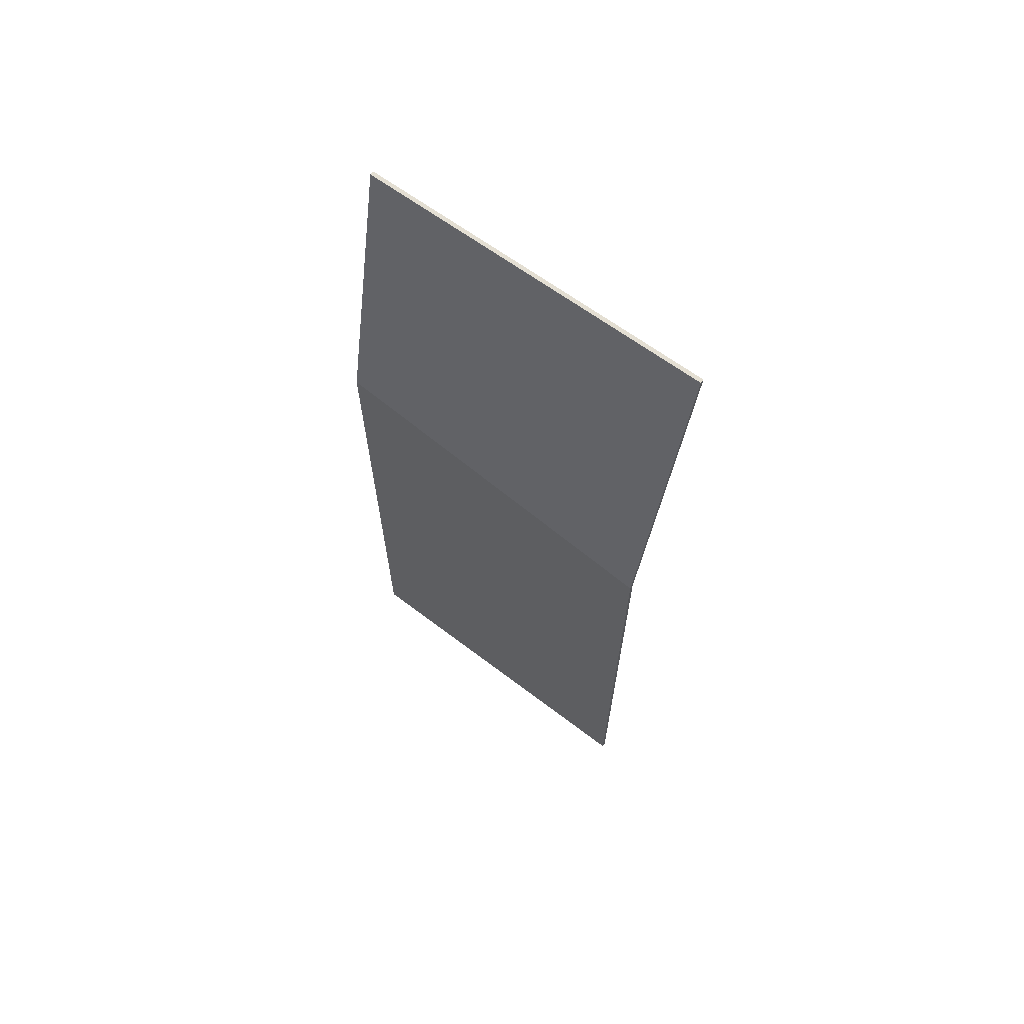
<metadata>
{"format":"obj","ext":"obj","renderer":"f3d","projection":"perspective","resolution":1024,"background":"white","views":[{"elev":66.4,"azim":127.3,"up":"+Z"}]}
</metadata>
<code>
v 3.592 0.5461 0.4094
v 3.8 0.55 -0.6533
v 3.8 -0.55 -0.5284
v 3.613 -0.5542 0.4128
v 3.8 -0.55 -2.45
v 3.8 -0.55 -0.5284
v 3.8 0.55 -0.6533
v 3.8 0.55 -2.45
v 3.812 0.55 -2.45
v 3.812 -0.55 -2.45
v 3.8 -0.55 -2.45
v 3.8 0.55 -2.45
v 3.812 0.375 -1.919
v 3.812 0.375 -1.767
v 3.812 0.208 -1.767
v 3.812 0.208 -1.919
v 3.812 0.0855 -1.767
v 3.812 0.208 -1.767
v 3.812 0.208 -1.677
v 3.812 0.0855 -1.677
v 3.812 0.0885 -2.124
v 3.812 -0.241 -1.915
v 3.812 -0.375 -1.958
v 3.812 0.0735 -2.243
v 3.812 -0.375 -1.767
v 3.812 -0.375 -1.958
v 3.812 -0.241 -1.915
v 3.812 0.0855 -1.767
v 3.812 0.0735 -2.243
v 3.812 0.208 -2.243
v 3.812 0.0885 -2.124
v 3.812 0.0885 -1.915
v 3.812 0.0885 -2.124
v 3.812 0.208 -2.243
v 3.812 0.208 -1.919
v 3.812 -0.241 -1.915
v 3.812 0.0885 -1.915
v 3.812 0.0855 -1.767
v 3.812 0.208 -1.919
v 3.812 0.208 -1.767
v 3.812 0.0855 -1.767
v 3.812 0.0885 -1.915
v 3.812 0.3225 -1.159
v 3.812 0.2395 -1.27
v 3.812 0.369 -1.258
v 3.812 0.352 -1.204
v 3.812 -0.369 -1.259
v 3.812 -0.238 -1.27
v 3.812 -0.322 -1.16
v 3.812 -0.351 -1.205
v 3.812 -0.2805 -1.123
v 3.812 -0.322 -1.16
v 3.812 -0.238 -1.27
v 3.812 -0.192 -1.235
v 3.812 -0.1645 -1.567
v 3.812 0 -1.583
v 3.812 0 -1.431
v 3.812 -0.114 -1.425
v 3.812 0 -1.583
v 3.812 0.1135 -1.573
v 3.812 0.1155 -1.425
v 3.812 0 -1.431
v 3.812 -0.238 -1.371
v 3.812 -0.3225 -1.482
v 3.812 -0.2815 -1.518
v 3.812 -0.192 -1.406
v 3.812 -0.192 -1.406
v 3.812 -0.2815 -1.518
v 3.812 -0.229 -1.547
v 3.812 -0.114 -1.425
v 3.812 0.2395 -1.27
v 3.812 0.3225 -1.159
v 3.812 0.282 -1.121
v 3.812 0.1935 -1.235
v 3.812 -0.229 -1.547
v 3.812 -0.1645 -1.567
v 3.812 -0.114 -1.425
v 3.812 -0.163 -1.073
v 3.812 -0.2275 -1.094
v 3.812 -0.2805 -1.123
v 3.812 -0.192 -1.235
v 3.812 0.2395 -1.371
v 3.812 0.1945 -1.406
v 3.812 0.282 -1.518
v 3.812 0.3225 -1.482
v 3.812 0.1135 -1.573
v 3.812 0.165 -1.567
v 3.812 0.1945 -1.406
v 3.812 0.1155 -1.425
v 3.812 0.165 -1.567
v 3.812 0.2295 -1.547
v 3.812 0.282 -1.518
v 3.812 0.1945 -1.406
v 3.812 0.0015 -1.058
v 3.812 0.115 -1.214
v 3.812 0.1935 -1.235
v 3.812 0.166 -1.073
v 3.812 0.282 -1.121
v 3.812 0.2295 -1.093
v 3.812 0.166 -1.073
v 3.812 0.1935 -1.235
v 3.812 -0.3225 -1.482
v 3.812 -0.238 -1.371
v 3.812 -0.369 -1.383
v 3.812 -0.352 -1.436
v 3.812 -0.192 -1.235
v 3.812 -0.114 -1.214
v 3.812 -0.111 -1.067
v 3.812 -0.163 -1.073
v 3.812 -0.369 -1.259
v 3.812 -0.375 -1.32
v 3.812 -0.369 -1.383
v 3.812 -0.253 -1.32
v 3.812 0 -1.208
v 3.812 0.115 -1.214
v 3.812 0.0015 -1.058
v 3.812 -0.114 -1.214
v 3.812 0 -1.208
v 3.812 0.0015 -1.058
v 3.812 -0.111 -1.067
v 3.812 -0.369 -1.383
v 3.812 -0.238 -1.371
v 3.812 -0.253 -1.32
v 3.812 0.3225 -1.482
v 3.812 0.352 -1.436
v 3.812 0.375 -1.32
v 3.812 0.2395 -1.371
v 3.812 -0.369 -1.259
v 3.812 -0.253 -1.32
v 3.812 -0.238 -1.27
v 3.812 0.2395 -1.371
v 3.812 0.375 -1.32
v 3.812 0.369 -1.258
v 3.812 0.2545 -1.32
v 3.812 0.2395 -1.27
v 3.812 0.2545 -1.32
v 3.812 0.369 -1.258
v 3.792 0.322 -0.5226
v 3.812 0.221 -0.6159
v 3.81 0.3689 -0.6186
v 3.8 0.3517 -0.5665
v 3.812 -0.351 -0.565
v 3.812 -0.238 -0.63
v 3.812 -0.192 -0.595
v 3.812 -0.3426 -0.5519
v 3.812 -0.3426 -0.5519
v 3.812 -0.192 -0.595
v 3.812 -0.1144 -0.5778
v 3.812 -0.1645 -0.927
v 3.812 0 -0.9425
v 3.812 0 -0.7915
v 3.812 -0.114 -0.7855
v 3.812 0 -0.9425
v 3.812 0.1135 -0.9325
v 3.812 0.1155 -0.7855
v 3.812 0 -0.7915
v 3.812 -0.238 -0.7315
v 3.812 -0.3225 -0.8415
v 3.812 -0.2815 -0.8785
v 3.812 -0.192 -0.766
v 3.812 -0.192 -0.766
v 3.812 -0.2815 -0.8785
v 3.812 -0.229 -0.907
v 3.812 -0.114 -0.7855
v 3.809 0.1934 -0.5957
v 3.812 0.221 -0.6159
v 3.792 0.322 -0.5226
v 3.785 0.2814 -0.4869
v 3.812 0.221 -0.6159
v 3.812 0.2395 -0.63
v 3.812 0.3704 -0.6329
v 3.812 -0.229 -0.907
v 3.812 -0.1645 -0.927
v 3.812 -0.114 -0.7855
v 3.812 -0.3426 -0.5519
v 3.812 -0.1144 -0.5778
v 3.798 -0.2808 -0.4854
v 3.806 -0.3221 -0.5213
v 3.786 -0.1636 -0.4383
v 3.791 -0.228 -0.4582
v 3.798 -0.2808 -0.4854
v 3.812 -0.1144 -0.5778
v 3.812 0.2395 -0.7315
v 3.812 0.1945 -0.766
v 3.812 0.282 -0.8785
v 3.812 0.3225 -0.8415
v 3.812 0.1135 -0.9325
v 3.812 0.165 -0.927
v 3.812 0.1945 -0.766
v 3.812 0.1155 -0.7855
v 3.812 0.165 -0.927
v 3.812 0.2295 -0.907
v 3.812 0.282 -0.8785
v 3.812 0.1945 -0.766
v 3.779 0.00075 -0.4241
v 3.807 0.1149 -0.5756
v 3.809 0.1934 -0.5957
v 3.779 0.1652 -0.4397
v 3.785 0.2814 -0.4869
v 3.781 0.2288 -0.4592
v 3.779 0.1652 -0.4397
v 3.809 0.1934 -0.5957
v 3.812 -0.3225 -0.8415
v 3.812 -0.238 -0.7315
v 3.812 -0.369 -0.7425
v 3.812 -0.352 -0.796
v 3.812 -0.1144 -0.5778
v 3.784 -0.1116 -0.4332
v 3.786 -0.1636 -0.4383
v 3.812 -0.369 -0.619
v 3.812 -0.375 -0.68
v 3.812 -0.369 -0.7425
v 3.812 -0.253 -0.68
v 3.808 -9.5e-05 -0.5694
v 3.807 0.1149 -0.5756
v 3.779 0.00075 -0.4241
v 3.812 -0.1144 -0.5778
v 3.808 -9.5e-05 -0.5694
v 3.779 0.00075 -0.4241
v 3.784 -0.1116 -0.4332
v 3.812 -0.369 -0.7425
v 3.812 -0.238 -0.7315
v 3.812 -0.253 -0.68
v 3.812 0.3225 -0.8415
v 3.812 0.352 -0.796
v 3.812 0.375 -0.68
v 3.812 0.2395 -0.7315
v 3.812 -0.351 -0.565
v 3.812 -0.369 -0.619
v 3.812 -0.253 -0.68
v 3.812 -0.238 -0.63
v 3.812 0.2545 -0.68
v 3.812 0.2395 -0.7315
v 3.812 0.375 -0.68
v 3.812 0.3704 -0.6329
v 3.812 0.3704 -0.6329
v 3.81 0.3689 -0.6186
v 3.812 0.221 -0.6159
v 3.812 0.2395 -0.63
v 3.812 0.2545 -0.68
v 3.812 0.3704 -0.6329
v 3.722 0.3583 -0.1722
v 3.702 0.3729 -0.07258
v 3.704 0.2525 -0.07215
v 3.713 0.2456 -0.114
v 3.73 -0.09886 -0.1644
v 3.72 -0.00509 -0.1244
v 3.709 -0.01883 -0.06953
v 3.72 -0.1296 -0.1095
v 3.691 0.01676 0.01785
v 3.686 0.05914 0.0417
v 3.659 0.007645 0.1816
v 3.67 -0.07221 0.1322
v 3.659 0.007645 0.1816
v 3.686 0.05914 0.0417
v 3.683 0.1146 0.0497
v 3.654 0.1076 0.1976
v 3.684 0.1741 0.0413
v 3.656 0.2161 0.1794
v 3.654 0.1076 0.1976
v 3.683 0.1146 0.0497
v 3.72 -0.1296 -0.1095
v 3.709 -0.01883 -0.06953
v 3.699 -0.01006 -0.01955
v 3.706 -0.1399 -0.0416
v 3.753 -0.3764 -0.2469
v 3.73 -0.2494 -0.1455
v 3.667 -0.2508 0.1681
v 3.67 -0.3782 0.1687
v 3.672 0.3319 0.08506
v 3.687 0.2167 0.01803
v 3.694 0.2438 -0.01963
v 3.681 0.3545 0.03875
v 3.704 0.2525 -0.07215
v 3.702 0.3729 -0.07258
v 3.681 0.3545 0.03875
v 3.694 0.2438 -0.01963
v 3.719 0.2263 -0.1467
v 3.724 0.194 -0.1691
v 3.749 0.2441 -0.3001
v 3.738 0.3146 -0.2496
v 3.755 0.1512 -0.3199
v 3.749 0.2441 -0.3001
v 3.724 0.194 -0.1691
v 3.727 0.1506 -0.1785
v 3.73 -0.2494 -0.1455
v 3.753 -0.3764 -0.2469
v 3.753 0.02566 -0.2953
v 3.73 -0.09886 -0.1644
v 3.67 -0.07221 0.1322
v 3.687 -0.1228 0.05597
v 3.699 -0.01006 -0.01955
v 3.691 0.01676 0.01785
v 3.706 -0.1399 -0.0416
v 3.699 -0.01006 -0.01955
v 3.687 -0.1228 0.05597
v 3.753 0.02566 -0.2953
v 3.727 0.03357 -0.165
v 3.72 -0.00509 -0.1244
v 3.73 -0.09886 -0.1644
v 3.659 0.2611 0.1566
v 3.687 0.2167 0.01803
v 3.672 0.3319 0.08506
v 3.665 0.3003 0.1247
v 3.738 0.3146 -0.2496
v 3.722 0.3583 -0.1722
v 3.713 0.2456 -0.114
v 3.719 0.2263 -0.1467
v 3.656 0.2161 0.1794
v 3.684 0.1741 0.0413
v 3.687 0.2167 0.01803
v 3.659 0.2611 0.1566
v 3.812 -0.375 -1.767
v 3.812 -0.55 -0.5284
v 3.812 -0.55 -2.45
v 3.812 -0.375 -1.958
v 3.812 -0.55 -2.45
v 3.812 0.0735 -2.243
v 3.812 -0.375 -1.958
v 3.812 0.0735 -2.243
v 3.812 -0.55 -2.45
v 3.812 0.55 -2.45
v 3.812 0.208 -2.243
v 3.812 0.208 -1.919
v 3.812 0.208 -2.243
v 3.812 0.55 -2.45
v 3.812 0.375 -1.919
v 3.812 0.375 -1.767
v 3.812 0.375 -1.919
v 3.812 0.55 -2.45
v 3.812 0.55 -0.6533
v 3.812 0.375 -1.767
v 3.812 0.55 -0.6533
v 3.812 0.375 -1.32
v 3.812 0.352 -1.436
v 3.812 0.369 -1.258
v 3.812 0.375 -1.32
v 3.812 0.55 -0.6533
v 3.812 0.352 -1.204
v 3.812 0.369 -1.258
v 3.812 0.55 -0.6533
v 3.812 0.3225 -1.159
v 3.812 0.352 -1.204
v 3.812 0.55 -0.6533
v 3.812 0.3225 -0.8415
v 3.812 0.282 -0.8785
v 3.812 0.282 -1.121
v 3.812 0.3225 -1.159
v 3.812 0.282 -0.8785
v 3.812 0.2295 -0.907
v 3.812 0.2295 -1.093
v 3.812 0.282 -1.121
v 3.812 0.166 -1.073
v 3.812 0.2295 -1.093
v 3.812 0.2295 -0.907
v 3.812 0.165 -0.927
v 3.812 0.3225 -1.159
v 3.812 0.55 -0.6533
v 3.812 0.352 -0.796
v 3.812 0.3225 -0.8415
v 3.812 0.55 -0.6533
v 3.812 0.3704 -0.6329
v 3.812 0.375 -0.68
v 3.812 0.55 -0.6533
v 3.812 0.375 -0.68
v 3.812 0.352 -0.796
v 3.605 0.5461 0.4094
v 3.702 0.3729 -0.07258
v 3.722 0.3583 -0.1722
v 3.812 0.55 -0.6533
v 3.812 0.55 -0.6533
v 3.81 0.3689 -0.6186
v 3.812 0.3704 -0.6329
v 3.681 0.3545 0.03875
v 3.702 0.3729 -0.07258
v 3.605 0.5461 0.4094
v 3.672 0.3319 0.08506
v 3.681 0.3545 0.03875
v 3.605 0.5461 0.4094
v 3.665 0.3003 0.1247
v 3.672 0.3319 0.08506
v 3.605 0.5461 0.4094
v 3.659 0.2611 0.1566
v 3.665 0.3003 0.1247
v 3.605 0.5461 0.4094
v 3.656 0.2161 0.1794
v 3.659 0.2611 0.1566
v 3.605 0.5461 0.4094
v 3.654 0.1076 0.1976
v 3.656 0.2161 0.1794
v 3.605 0.5461 0.4094
v 3.659 0.007645 0.1816
v 3.654 0.1076 0.1976
v 3.605 0.5461 0.4094
v 3.667 -0.2508 0.1681
v 3.667 -0.2508 0.1681
v 3.67 -0.07221 0.1322
v 3.659 0.007645 0.1816
v 3.667 -0.2508 0.1681
v 3.687 -0.1228 0.05597
v 3.67 -0.07221 0.1322
v 3.706 -0.1399 -0.0416
v 3.687 -0.1228 0.05597
v 3.667 -0.2508 0.1681
v 3.73 -0.2494 -0.1455
v 3.73 -0.2494 -0.1455
v 3.72 -0.1296 -0.1095
v 3.706 -0.1399 -0.0416
v 3.73 -0.2494 -0.1455
v 3.73 -0.09886 -0.1644
v 3.72 -0.1296 -0.1095
v 3.667 -0.2508 0.1681
v 3.605 0.5461 0.4094
v 3.625 -0.5542 0.4128
v 3.67 -0.3782 0.1687
v 3.625 -0.5542 0.4128
v 3.753 -0.3764 -0.2469
v 3.67 -0.3782 0.1687
v 3.812 -0.55 -0.5284
v 3.812 -0.351 -0.565
v 3.812 -0.3426 -0.5519
v 3.812 -0.3426 -0.5519
v 3.625 -0.5542 0.4128
v 3.812 -0.55 -0.5284
v 3.806 -0.3221 -0.5213
v 3.753 -0.3764 -0.2469
v 3.625 -0.5542 0.4128
v 3.812 -0.3426 -0.5519
v 3.753 -0.3764 -0.2469
v 3.806 -0.3221 -0.5213
v 3.798 -0.2808 -0.4854
v 3.753 -0.3764 -0.2469
v 3.798 -0.2808 -0.4854
v 3.791 -0.228 -0.4582
v 3.753 -0.3764 -0.2469
v 3.791 -0.228 -0.4582
v 3.786 -0.1636 -0.4383
v 3.753 -0.3764 -0.2469
v 3.786 -0.1636 -0.4383
v 3.784 -0.1116 -0.4332
v 3.753 0.02566 -0.2953
v 3.753 0.02566 -0.2953
v 3.784 -0.1116 -0.4332
v 3.779 0.00075 -0.4241
v 3.755 0.1512 -0.3199
v 3.727 0.03357 -0.165
v 3.753 0.02566 -0.2953
v 3.755 0.1512 -0.3199
v 3.727 0.1506 -0.1785
v 3.72 -0.00509 -0.1244
v 3.727 0.03357 -0.165
v 3.727 0.1506 -0.1785
v 3.724 0.194 -0.1691
v 3.709 -0.01883 -0.06953
v 3.72 -0.00509 -0.1244
v 3.724 0.194 -0.1691
v 3.719 0.2263 -0.1467
v 3.699 -0.01006 -0.01955
v 3.709 -0.01883 -0.06953
v 3.719 0.2263 -0.1467
v 3.713 0.2456 -0.114
v 3.691 0.01676 0.01785
v 3.699 -0.01006 -0.01955
v 3.713 0.2456 -0.114
v 3.704 0.2525 -0.07215
v 3.686 0.05914 0.0417
v 3.691 0.01676 0.01785
v 3.704 0.2525 -0.07215
v 3.694 0.2438 -0.01963
v 3.683 0.1146 0.0497
v 3.686 0.05914 0.0417
v 3.694 0.2438 -0.01963
v 3.687 0.2167 0.01803
v 3.683 0.1146 0.0497
v 3.687 0.2167 0.01803
v 3.684 0.1741 0.0413
v 3.755 0.1512 -0.3199
v 3.779 0.00075 -0.4241
v 3.779 0.1652 -0.4397
v 3.749 0.2441 -0.3001
v 3.749 0.2441 -0.3001
v 3.779 0.1652 -0.4397
v 3.781 0.2288 -0.4592
v 3.738 0.3146 -0.2496
v 3.781 0.2288 -0.4592
v 3.785 0.2814 -0.4869
v 3.738 0.3146 -0.2496
v 3.738 0.3146 -0.2496
v 3.785 0.2814 -0.4869
v 3.792 0.322 -0.5226
v 3.722 0.3583 -0.1722
v 3.792 0.322 -0.5226
v 3.8 0.3517 -0.5665
v 3.722 0.3583 -0.1722
v 3.812 0.55 -0.6533
v 3.722 0.3583 -0.1722
v 3.8 0.3517 -0.5665
v 3.81 0.3689 -0.6186
v 3.812 -0.55 -0.5284
v 3.812 -0.375 -0.68
v 3.812 -0.369 -0.619
v 3.812 -0.55 -0.5284
v 3.812 -0.369 -0.619
v 3.812 -0.351 -0.565
v 3.812 -0.369 -0.7425
v 3.812 -0.375 -0.68
v 3.812 -0.55 -0.5284
v 3.812 -0.352 -0.796
v 3.812 -0.369 -0.7425
v 3.812 -0.55 -0.5284
v 3.812 -0.369 -1.259
v 3.812 -0.351 -1.205
v 3.812 -0.3225 -0.8415
v 3.812 -0.352 -0.796
v 3.812 -0.2805 -1.123
v 3.812 -0.2815 -0.8785
v 3.812 -0.3225 -0.8415
v 3.812 -0.322 -1.16
v 3.812 -0.2275 -1.094
v 3.812 -0.229 -0.907
v 3.812 -0.2815 -0.8785
v 3.812 -0.2805 -1.123
v 3.812 -0.1645 -0.927
v 3.812 -0.163 -1.073
v 3.812 -0.111 -1.067
v 3.812 0 -0.9425
v 3.812 0 -0.9425
v 3.812 -0.111 -1.067
v 3.812 0.0015 -1.058
v 3.812 0.1135 -0.9325
v 3.812 0.1135 -0.9325
v 3.812 0.0015 -1.058
v 3.812 0.166 -1.073
v 3.812 0.165 -0.927
v 3.812 -0.238 -0.63
v 3.812 -0.253 -0.68
v 3.812 -0.238 -0.7315
v 3.812 -0.192 -0.766
v 3.812 -0.192 -0.595
v 3.812 -0.238 -0.63
v 3.812 -0.192 -0.766
v 3.812 -0.114 -0.7855
v 3.812 -0.1144 -0.5778
v 3.812 -0.192 -0.595
v 3.812 -0.114 -0.7855
v 3.812 0 -0.7915
v 3.812 0.221 -0.6159
v 3.812 -0.1144 -0.5778
v 3.812 0 -0.7915
v 3.812 0.1155 -0.7855
v 3.809 0.1934 -0.5957
v 3.807 0.1149 -0.5756
v 3.808 -9.5e-05 -0.5694
v 3.812 -0.1144 -0.5778
v 3.812 0.2395 -0.7315
v 3.812 0.221 -0.6159
v 3.812 0.1155 -0.7855
v 3.812 0.1945 -0.766
v 3.812 0.221 -0.6159
v 3.809 0.1934 -0.5957
v 3.812 -0.1144 -0.5778
v 3.812 0.2395 -0.7315
v 3.812 0.2545 -0.68
v 3.812 0.2395 -0.63
v 3.812 0.221 -0.6159
v 3.812 -0.229 -0.907
v 3.812 -0.2275 -1.094
v 3.812 -0.163 -1.073
v 3.812 -0.1645 -0.927
v 3.812 -0.351 -1.205
v 3.812 -0.322 -1.16
v 3.812 -0.3225 -0.8415
v 3.812 -0.352 -0.796
v 3.812 -0.55 -0.5284
v 3.812 -0.375 -1.32
v 3.812 -0.369 -1.259
v 3.812 -0.369 -1.383
v 3.812 -0.375 -1.32
v 3.812 -0.55 -0.5284
v 3.812 -0.375 -1.767
v 3.812 -0.375 -1.767
v 3.812 -0.352 -1.436
v 3.812 -0.369 -1.383
v 3.812 -0.375 -1.767
v 3.812 -0.3225 -1.482
v 3.812 -0.352 -1.436
v 3.812 -0.375 -1.767
v 3.812 -0.2815 -1.518
v 3.812 -0.3225 -1.482
v 3.812 -0.375 -1.767
v 3.812 -0.229 -1.547
v 3.812 -0.2815 -1.518
v 3.812 -0.375 -1.767
v 3.812 -0.1645 -1.567
v 3.812 -0.229 -1.547
v 3.812 0 -1.583
v 3.812 -0.1645 -1.567
v 3.812 -0.375 -1.767
v 3.812 0.0855 -1.767
v 3.812 0 -1.583
v 3.812 0.0855 -1.767
v 3.812 0.0855 -1.677
v 3.812 0 -1.583
v 3.812 0.0855 -1.677
v 3.812 0.1135 -1.573
v 3.812 0.165 -1.567
v 3.812 0.1135 -1.573
v 3.812 0.0855 -1.677
v 3.812 0.208 -1.677
v 3.812 0.2295 -1.547
v 3.812 0.165 -1.567
v 3.812 0.208 -1.677
v 3.812 0.375 -1.767
v 3.812 0.208 -1.677
v 3.812 0.208 -1.767
v 3.812 0.375 -1.767
v 3.812 0.2295 -1.547
v 3.812 0.375 -1.767
v 3.812 0.282 -1.518
v 3.812 0.282 -1.518
v 3.812 0.375 -1.767
v 3.812 0.3225 -1.482
v 3.812 0.3225 -1.482
v 3.812 0.375 -1.767
v 3.812 0.352 -1.436
v 3.812 -0.238 -1.27
v 3.812 -0.253 -1.32
v 3.812 -0.238 -1.371
v 3.812 -0.192 -1.406
v 3.812 -0.192 -1.235
v 3.812 -0.238 -1.27
v 3.812 -0.192 -1.406
v 3.812 -0.114 -1.425
v 3.812 -0.114 -1.214
v 3.812 -0.192 -1.235
v 3.812 -0.114 -1.425
v 3.812 0 -1.431
v 3.812 0 -1.208
v 3.812 -0.114 -1.214
v 3.812 0 -1.431
v 3.812 0.1155 -1.425
v 3.812 0.115 -1.214
v 3.812 0 -1.208
v 3.812 0.1155 -1.425
v 3.812 0.1945 -1.406
v 3.812 0.1935 -1.235
v 3.812 0.115 -1.214
v 3.812 0.1945 -1.406
v 3.812 0.2395 -1.371
v 3.812 0.2395 -1.27
v 3.812 0.1935 -1.235
v 3.812 0.2395 -1.371
v 3.812 0.2545 -1.32
v 3.812 -0.241 -1.915
v 3.812 0.0885 -2.124
v 3.812 0.0885 -1.915
v 3.8 -0.55 -0.5284
v 3.8 -0.55 -2.45
v 3.812 -0.55 -2.45
v 3.812 -0.55 -0.5284
v 3.613 -0.5542 0.4128
v 3.8 -0.55 -0.5284
v 3.812 -0.55 -0.5284
v 3.625 -0.5542 0.4128
v 3.812 0.55 -2.45
v 3.8 0.55 -2.45
v 3.8 0.55 -0.6533
v 3.812 0.55 -0.6533
v 3.812 0.55 -0.6533
v 3.8 0.55 -0.6533
v 3.592 0.5461 0.4094
v 3.605 0.5461 0.4094
v 3.592 0.5461 0.4094
v 3.613 -0.5542 0.4128
v 3.625 -0.5542 0.4128
v 3.605 0.5461 0.4094
g mesh576276
f 1 2 3
f 3 4 1
f 5 6 7
f 7 8 5
f 9 10 11
f 11 12 9
f 13 14 15
f 15 16 13
f 17 18 19
f 19 20 17
f 21 22 23
f 23 24 21
f 25 26 27
f 27 28 25
f 29 30 31
f 32 33 34
f 34 35 32
f 36 37 38
f 39 40 41
f 41 42 39
f 43 44 45
f 45 46 43
f 47 48 49
f 49 50 47
f 51 52 53
f 53 54 51
f 55 56 57
f 57 58 55
f 59 60 61
f 61 62 59
f 63 64 65
f 65 66 63
f 67 68 69
f 69 70 67
f 71 72 73
f 73 74 71
f 75 76 77
f 78 79 80
f 80 81 78
f 82 83 84
f 84 85 82
f 86 87 88
f 88 89 86
f 90 91 92
f 92 93 90
f 94 95 96
f 96 97 94
f 98 99 100
f 100 101 98
f 102 103 104
f 104 105 102
f 106 107 108
f 108 109 106
f 110 111 112
f 112 113 110
f 114 115 116
f 117 118 119
f 119 120 117
f 121 122 123
f 124 125 126
f 126 127 124
f 128 129 130
f 131 132 133
f 133 134 131
f 135 136 137
f 138 139 140
f 140 141 138
f 142 143 144
f 144 145 142
f 146 147 148
f 149 150 151
f 151 152 149
f 153 154 155
f 155 156 153
f 157 158 159
f 159 160 157
f 161 162 163
f 163 164 161
f 165 166 167
f 167 168 165
f 169 170 171
f 172 173 174
f 175 176 177
f 177 178 175
f 179 180 181
f 181 182 179
f 183 184 185
f 185 186 183
f 187 188 189
f 189 190 187
f 191 192 193
f 193 194 191
f 195 196 197
f 197 198 195
f 199 200 201
f 201 202 199
f 203 204 205
f 205 206 203
f 207 208 209
f 210 211 212
f 212 213 210
f 214 215 216
f 217 218 219
f 219 220 217
f 221 222 223
f 224 225 226
f 226 227 224
f 228 229 230
f 230 231 228
f 232 233 234
f 234 235 232
f 236 237 238
f 239 240 241
f 242 243 244
f 244 245 242
f 246 247 248
f 248 249 246
f 250 251 252
f 252 253 250
f 254 255 256
f 256 257 254
f 258 259 260
f 260 261 258
f 262 263 264
f 264 265 262
f 266 267 268
f 268 269 266
f 270 271 272
f 272 273 270
f 274 275 276
f 276 277 274
f 278 279 280
f 280 281 278
f 282 283 284
f 284 285 282
f 286 287 288
f 288 289 286
f 290 291 292
f 292 293 290
f 294 295 296
f 297 298 299
f 299 300 297
f 301 302 303
f 303 304 301
f 305 306 307
f 307 308 305
f 309 310 311
f 311 312 309
f 313 314 315
f 315 316 313
f 317 318 319
f 320 321 322
f 322 323 320
f 324 325 326
f 326 327 324
f 328 329 330
f 330 331 328
f 332 333 334
f 334 335 332
f 336 337 338
f 339 340 341
f 342 343 344
f 345 346 347
f 347 348 345
f 349 350 351
f 351 352 349
f 353 354 355
f 355 356 353
f 357 358 359
f 359 360 357
f 361 362 363
f 364 365 366
f 367 368 369
f 369 370 367
f 371 372 373
f 374 375 376
f 377 378 379
f 380 381 382
f 383 384 385
f 386 387 388
f 389 390 391
f 392 393 394
f 394 395 392
f 396 397 398
f 399 400 401
f 402 403 404
f 404 405 402
f 406 407 408
f 409 410 411
f 412 413 414
f 414 415 412
f 416 417 418
f 419 420 421
f 422 423 424
f 425 426 427
f 427 428 425
f 429 430 431
f 432 433 434
f 435 436 437
f 438 439 440
f 440 441 438
f 442 443 444
f 444 445 442
f 446 447 448
f 448 449 446
f 450 451 452
f 452 453 450
f 454 455 456
f 456 457 454
f 458 459 460
f 460 461 458
f 462 463 464
f 464 465 462
f 466 467 468
f 468 469 466
f 470 471 472
f 472 473 470
f 474 475 476
f 477 478 479
f 479 480 477
f 481 482 483
f 483 484 481
f 485 486 487
f 488 489 490
f 490 491 488
f 492 493 494
f 495 496 497
f 497 498 495
f 499 500 501
f 502 503 504
f 505 506 507
f 508 509 510
f 511 512 513
f 513 514 511
f 515 516 517
f 517 518 515
f 519 520 521
f 521 522 519
f 523 524 525
f 525 526 523
f 527 528 529
f 529 530 527
f 531 532 533
f 533 534 531
f 535 536 537
f 537 538 535
f 539 540 541
f 541 542 539
f 543 544 545
f 545 546 543
f 547 548 549
f 549 550 547
f 551 552 553
f 553 554 551
f 555 556 557
f 557 558 555
f 559 560 561
f 562 563 564
f 564 565 562
f 566 567 568
f 568 569 566
f 570 571 572
f 573 574 575
f 575 576 573
f 577 578 579
f 579 580 577
f 581 582 583
f 584 585 586
f 587 588 589
f 590 591 592
f 593 594 595
f 596 597 598
f 598 599 596
f 600 601 602
f 603 604 605
f 606 607 608
f 608 609 606
f 610 611 612
f 612 613 610
f 614 615 616
f 617 618 619
f 620 621 622
f 623 624 625
f 626 627 628
f 628 629 626
f 630 631 632
f 632 633 630
f 634 635 636
f 636 637 634
f 638 639 640
f 640 641 638
f 642 643 644
f 644 645 642
f 646 647 648
f 648 649 646
f 650 651 652
f 652 653 650
f 654 655 656
f 657 658 659
f 659 660 657
f 661 662 663
f 663 664 661
f 665 666 667
f 667 668 665
f 669 670 671
f 671 672 669
f 673 674 675
f 675 676 673

</code>
